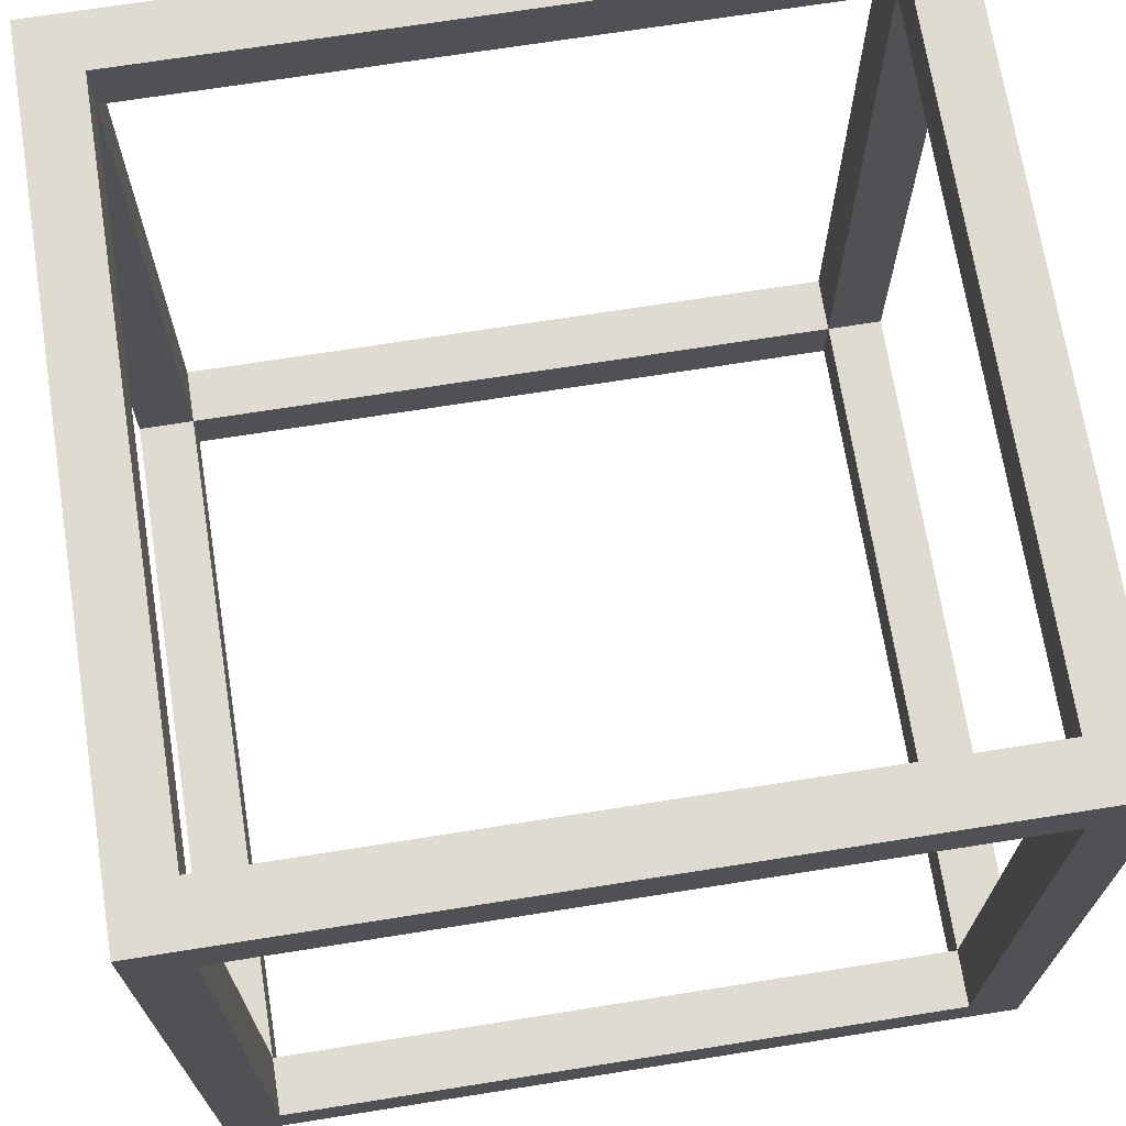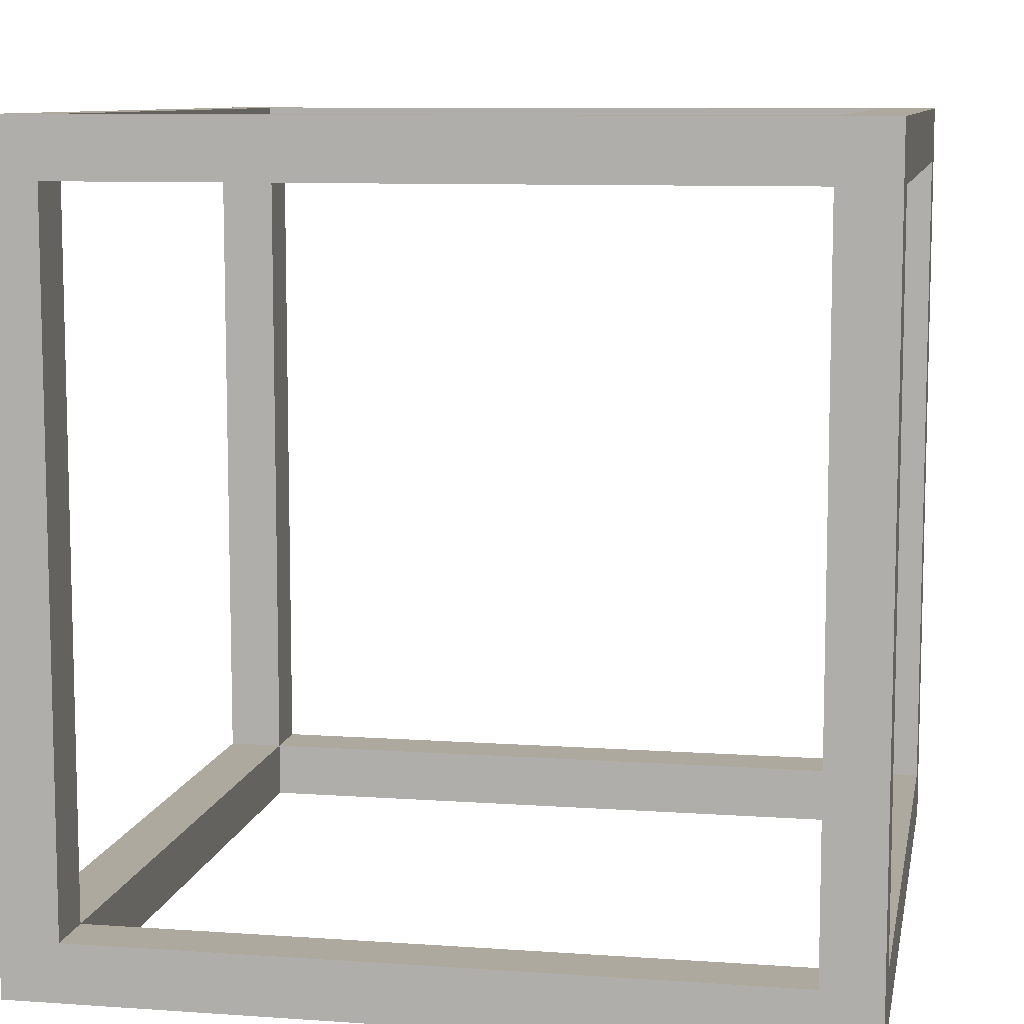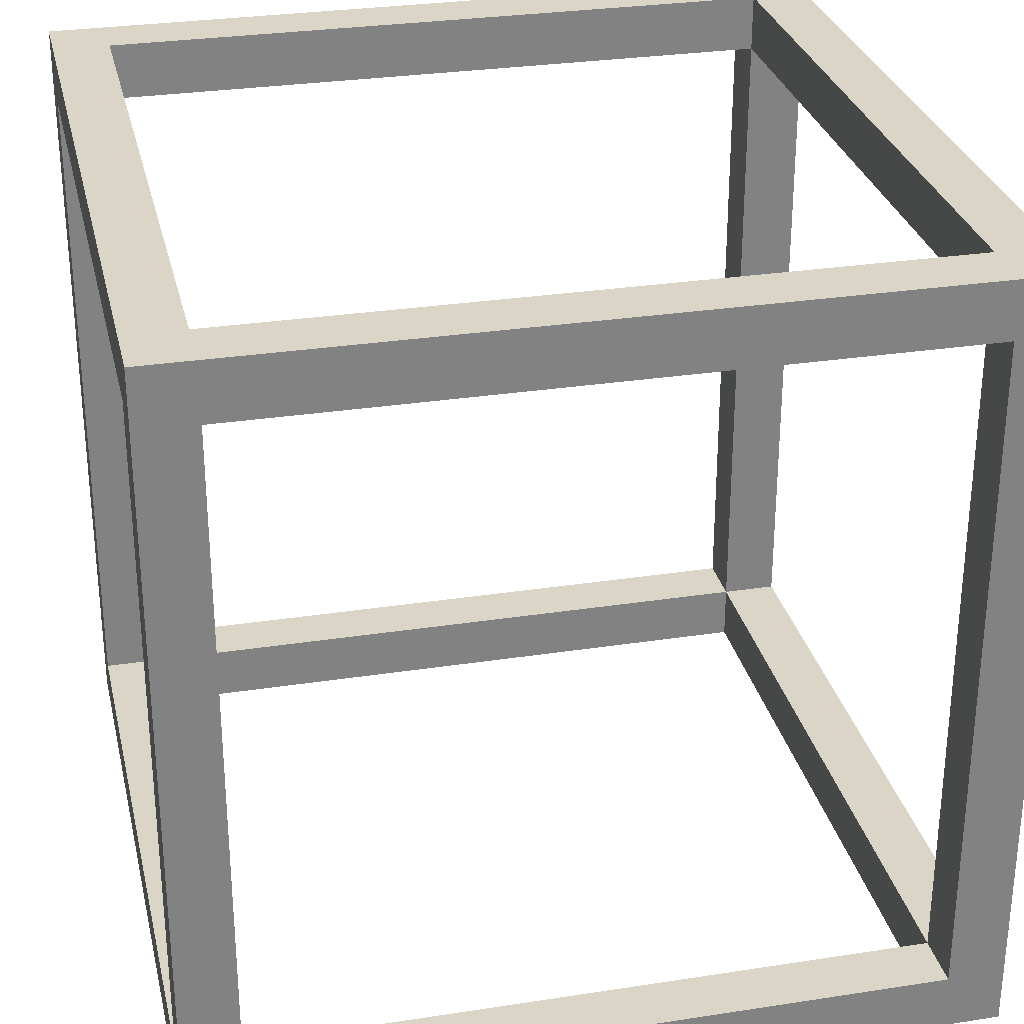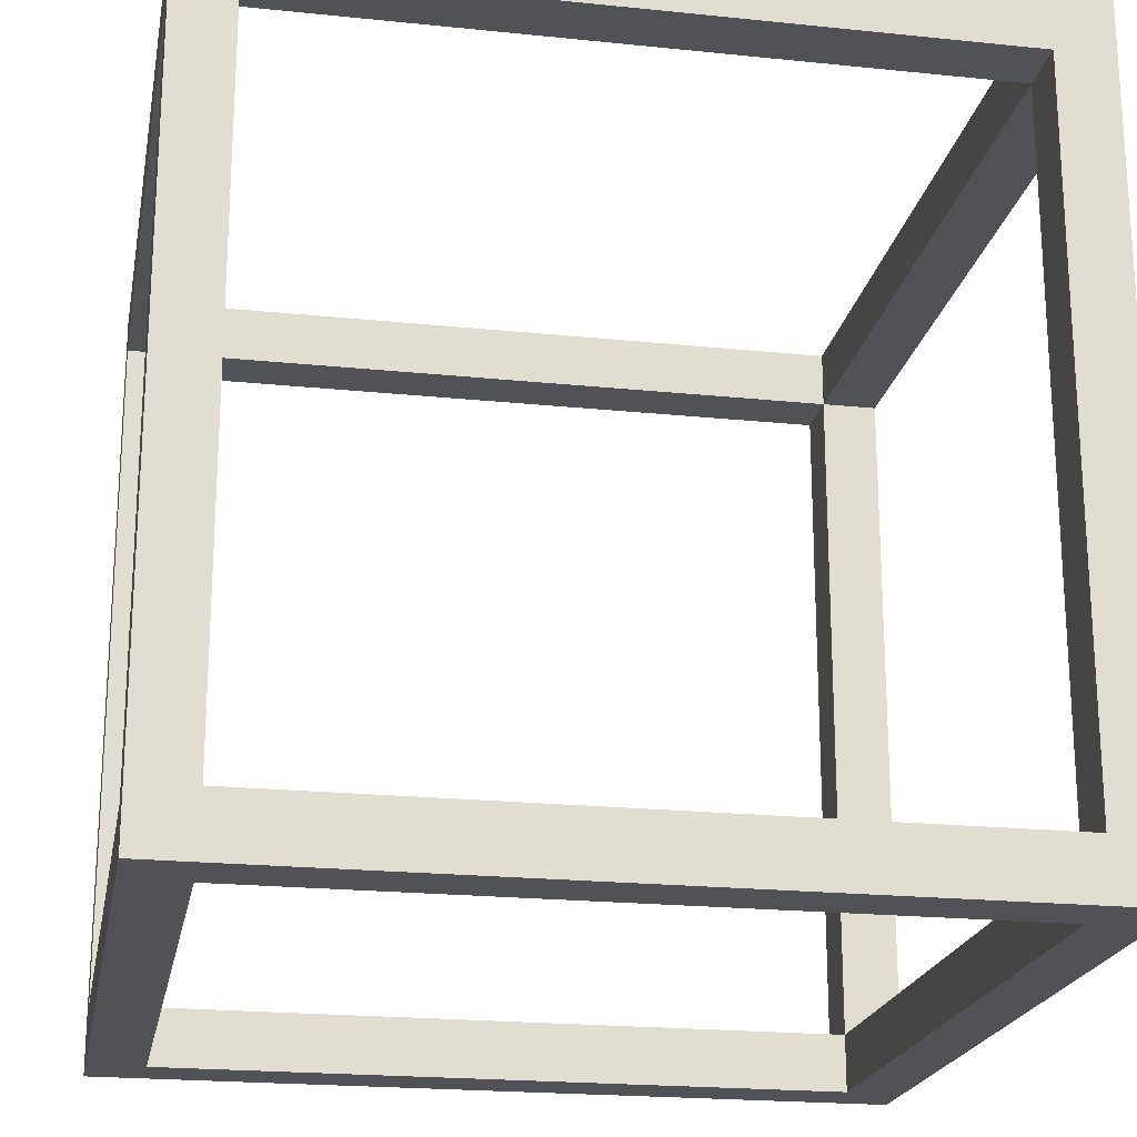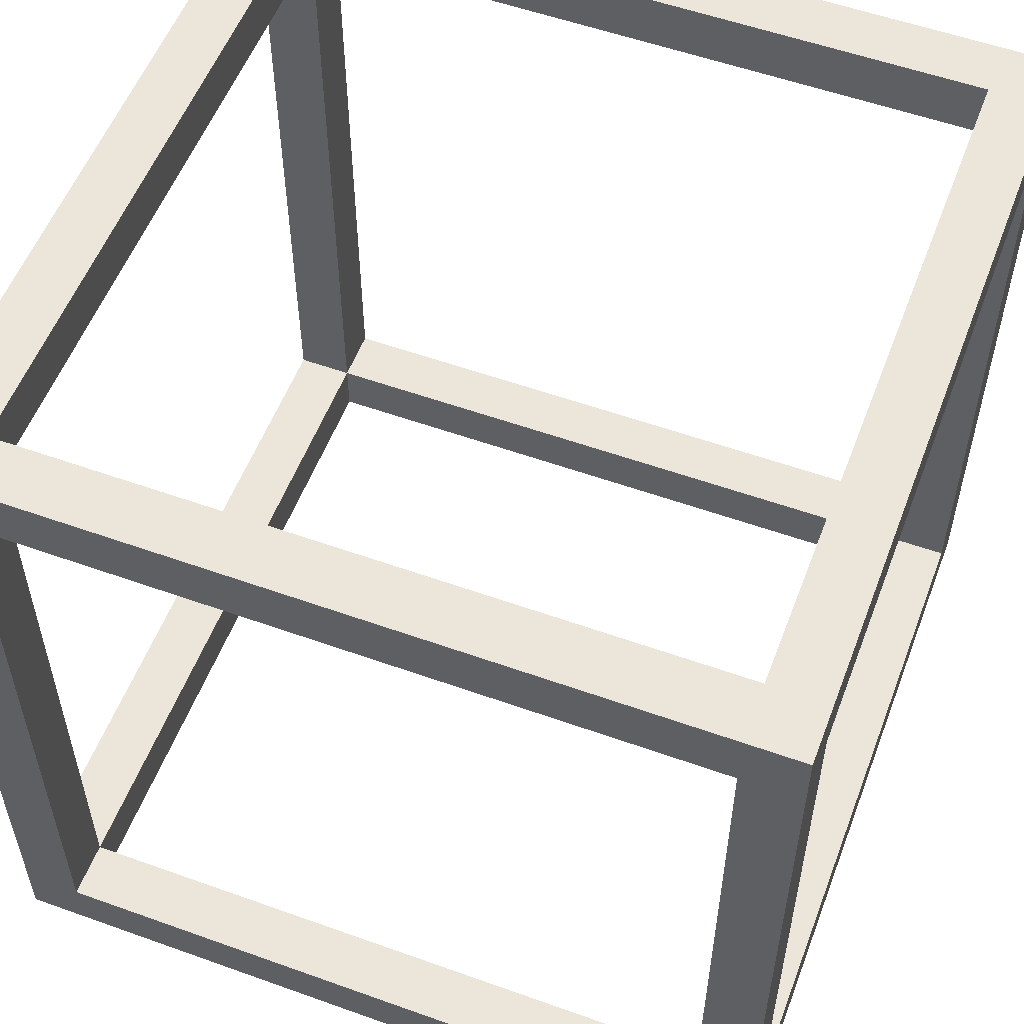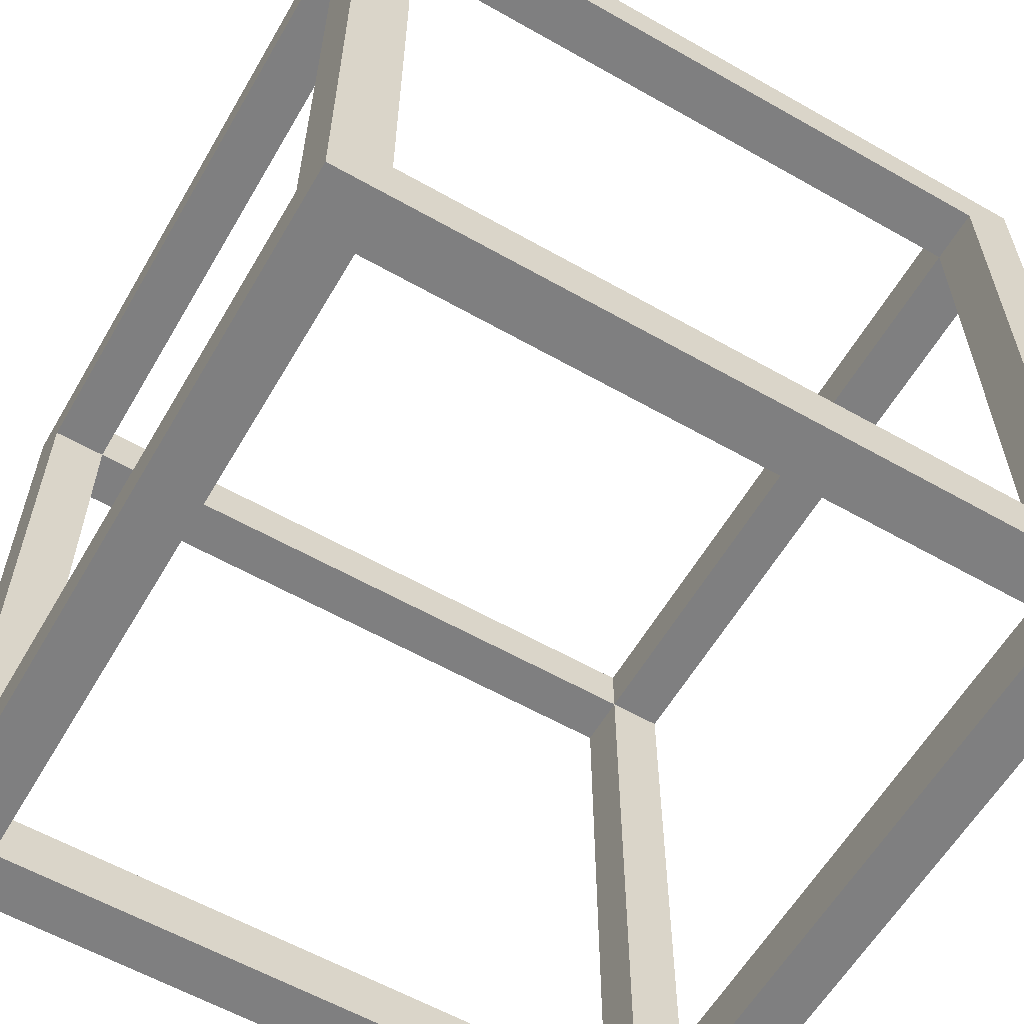
<metadata>
{"format":"obj","ext":"obj","renderer":"f3d","projection":"perspective","resolution":1024,"background":"white","views":[{"elev":70.0,"azim":-9.0,"up":"+Y"},{"elev":9.1,"azim":10.6,"up":"+Z"},{"elev":29.5,"azim":-102.8,"up":"+Y"},{"elev":-21.0,"azim":79.5,"up":"+Z"},{"elev":55.3,"azim":-159.3,"up":"+Z"},{"elev":-59.8,"azim":149.8,"up":"+Z"}]}
</metadata>
<code>
o
v -0.7 0.6 0.7
v -0.7 0.6 -0.7
v -0.7 0.7 0.6
v -0.7 0.7 -0.6
v -0.7 1.9 0.6
v -0.7 1.9 -0.6
v -0.7 2 0.7
v -0.7 2 -0.7
v 0.6 0.6 0.6
v 0.6 0.6 -0.6
v 0.6 0.7 0.7
v 0.6 0.7 0.6
v 0.6 0.7 -0.6
v 0.6 0.7 -0.7
v 0.6 1.9 0.7
v 0.6 1.9 0.6
v 0.6 1.9 -0.6
v 0.6 1.9 -0.7
v 0.6 2 0.6
v 0.6 2 -0.6
v -0.6 0.6 0.6
v -0.6 0.6 -0.6
v -0.6 0.7 0.7
v -0.6 0.7 0.6
v -0.6 0.7 -0.6
v -0.6 0.7 -0.7
v -0.6 1.9 0.7
v -0.6 1.9 0.6
v -0.6 1.9 -0.6
v -0.6 1.9 -0.7
v -0.6 2 0.6
v -0.6 2 -0.6
v 0.7 0.6 0.7
v 0.7 0.6 -0.7
v 0.7 0.7 0.6
v 0.7 0.7 -0.6
v 0.7 1.9 0.6
v 0.7 1.9 -0.6
v 0.7 2 0.7
v 0.7 2 -0.7
v -0.7 0.6 0.7
v -0.7 2 0.7
v -0.6 0.7 0.7
v -0.6 1.9 0.7
v 0.6 0.7 0.7
v 0.6 1.9 0.7
v 0.7 0.6 0.7
v 0.7 2 0.7
v -0.7 0.7 -0.6
v -0.7 1.9 -0.6
v -0.6 0.6 -0.6
v -0.6 0.7 -0.6
v -0.6 1.9 -0.6
v -0.6 2 -0.6
v 0.6 0.6 -0.6
v 0.6 0.7 -0.6
v 0.6 1.9 -0.6
v 0.6 2 -0.6
v 0.7 0.7 -0.6
v 0.7 1.9 -0.6
v -0.7 0.7 0.6
v -0.7 1.9 0.6
v -0.6 0.6 0.6
v -0.6 0.7 0.6
v -0.6 1.9 0.6
v -0.6 2 0.6
v 0.6 0.6 0.6
v 0.6 0.7 0.6
v 0.6 1.9 0.6
v 0.6 2 0.6
v 0.7 0.7 0.6
v 0.7 1.9 0.6
v -0.7 0.6 -0.7
v -0.7 2 -0.7
v -0.6 0.7 -0.7
v -0.6 1.9 -0.7
v 0.6 0.7 -0.7
v 0.6 1.9 -0.7
v 0.7 0.6 -0.7
v 0.7 2 -0.7
v -0.7 0.6 0.7
v 0.7 0.6 0.7
v -0.6 0.6 0.6
v 0.6 0.6 0.6
v -0.6 0.6 -0.6
v 0.6 0.6 -0.6
v -0.7 0.6 -0.7
v 0.7 0.6 -0.7
v -0.6 1.9 0.7
v 0.6 1.9 0.7
v -0.7 1.9 0.6
v -0.6 1.9 0.6
v 0.6 1.9 0.6
v 0.7 1.9 0.6
v -0.7 1.9 -0.6
v -0.6 1.9 -0.6
v 0.6 1.9 -0.6
v 0.7 1.9 -0.6
v -0.6 1.9 -0.7
v 0.6 1.9 -0.7
v -0.6 0.7 0.7
v 0.6 0.7 0.7
v -0.7 0.7 0.6
v -0.6 0.7 0.6
v 0.6 0.7 0.6
v 0.7 0.7 0.6
v -0.7 0.7 -0.6
v -0.6 0.7 -0.6
v 0.6 0.7 -0.6
v 0.7 0.7 -0.6
v -0.6 0.7 -0.7
v 0.6 0.7 -0.7
v -0.7 2 0.7
v 0.7 2 0.7
v -0.6 2 0.6
v 0.6 2 0.6
v -0.6 2 -0.6
v 0.6 2 -0.6
v -0.7 2 -0.7
v 0.7 2 -0.7
f 3 2 1
f 4 2 3
f 5 3 1
f 6 2 4
f 7 5 1
f 7 6 5
f 8 2 6
f 8 6 7
f 12 10 9
f 13 10 12
f 15 12 11
f 16 12 15
f 17 14 13
f 18 14 17
f 19 17 16
f 20 17 19
f 21 22 24
f 24 22 25
f 23 24 27
f 27 24 28
f 25 26 29
f 29 26 30
f 28 29 31
f 31 29 32
f 33 34 35
f 35 34 36
f 33 35 37
f 36 34 38
f 33 37 39
f 37 38 39
f 38 34 40
f 39 38 40
f 43 42 41
f 44 42 43
f 45 43 41
f 46 42 44
f 47 45 41
f 47 46 45
f 48 42 46
f 48 46 47
f 52 50 49
f 53 50 52
f 55 52 51
f 56 52 55
f 57 54 53
f 58 54 57
f 59 57 56
f 60 57 59
f 61 62 64
f 64 62 65
f 63 64 67
f 67 64 68
f 65 66 69
f 69 66 70
f 68 69 71
f 71 69 72
f 73 74 75
f 75 74 76
f 73 75 77
f 76 74 78
f 73 77 79
f 77 78 79
f 78 74 80
f 79 78 80
f 83 82 81
f 84 82 83
f 85 83 81
f 86 82 84
f 87 85 81
f 87 86 85
f 88 82 86
f 88 86 87
f 92 90 89
f 93 90 92
f 95 92 91
f 96 92 95
f 97 94 93
f 98 94 97
f 99 97 96
f 100 97 99
f 101 102 104
f 104 102 105
f 103 104 107
f 107 104 108
f 105 106 109
f 109 106 110
f 108 109 111
f 111 109 112
f 113 114 115
f 115 114 116
f 113 115 117
f 116 114 118
f 113 117 119
f 117 118 119
f 118 114 120
f 119 118 120

</code>
